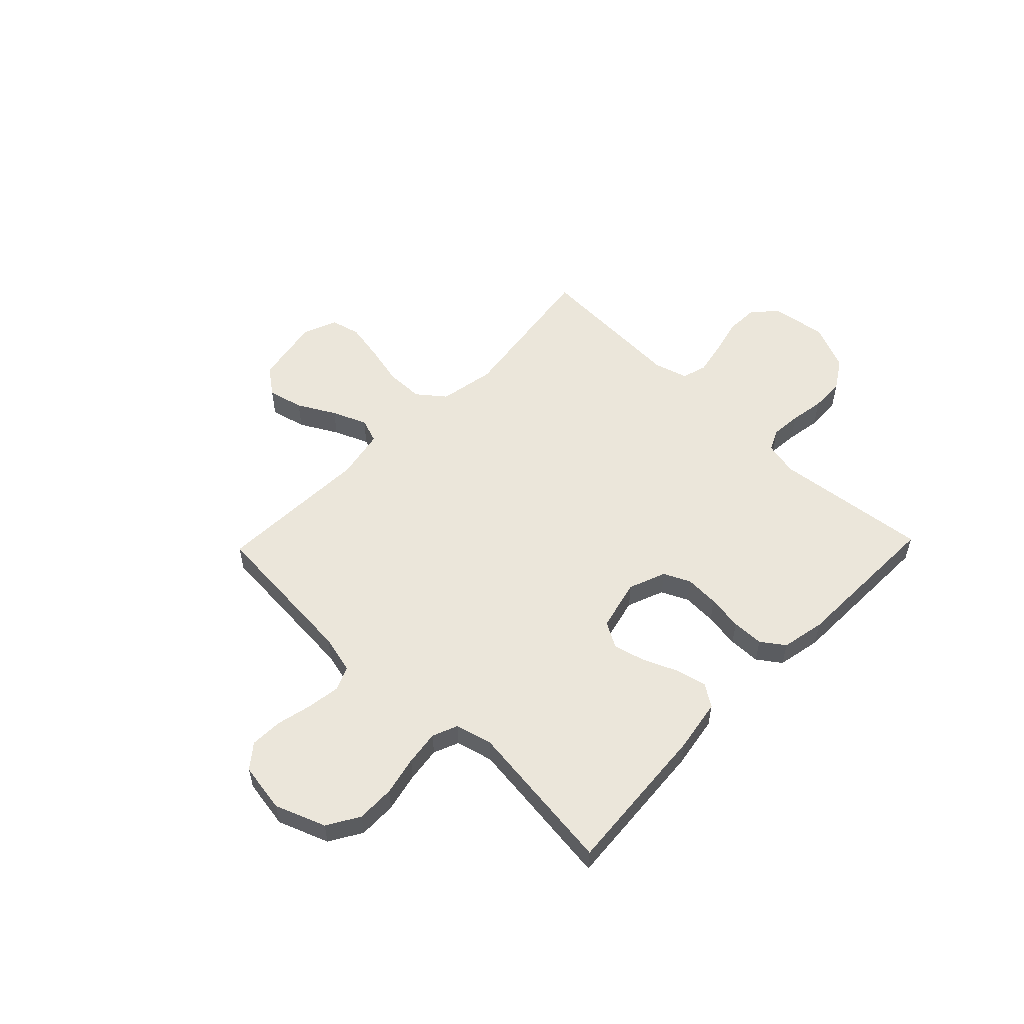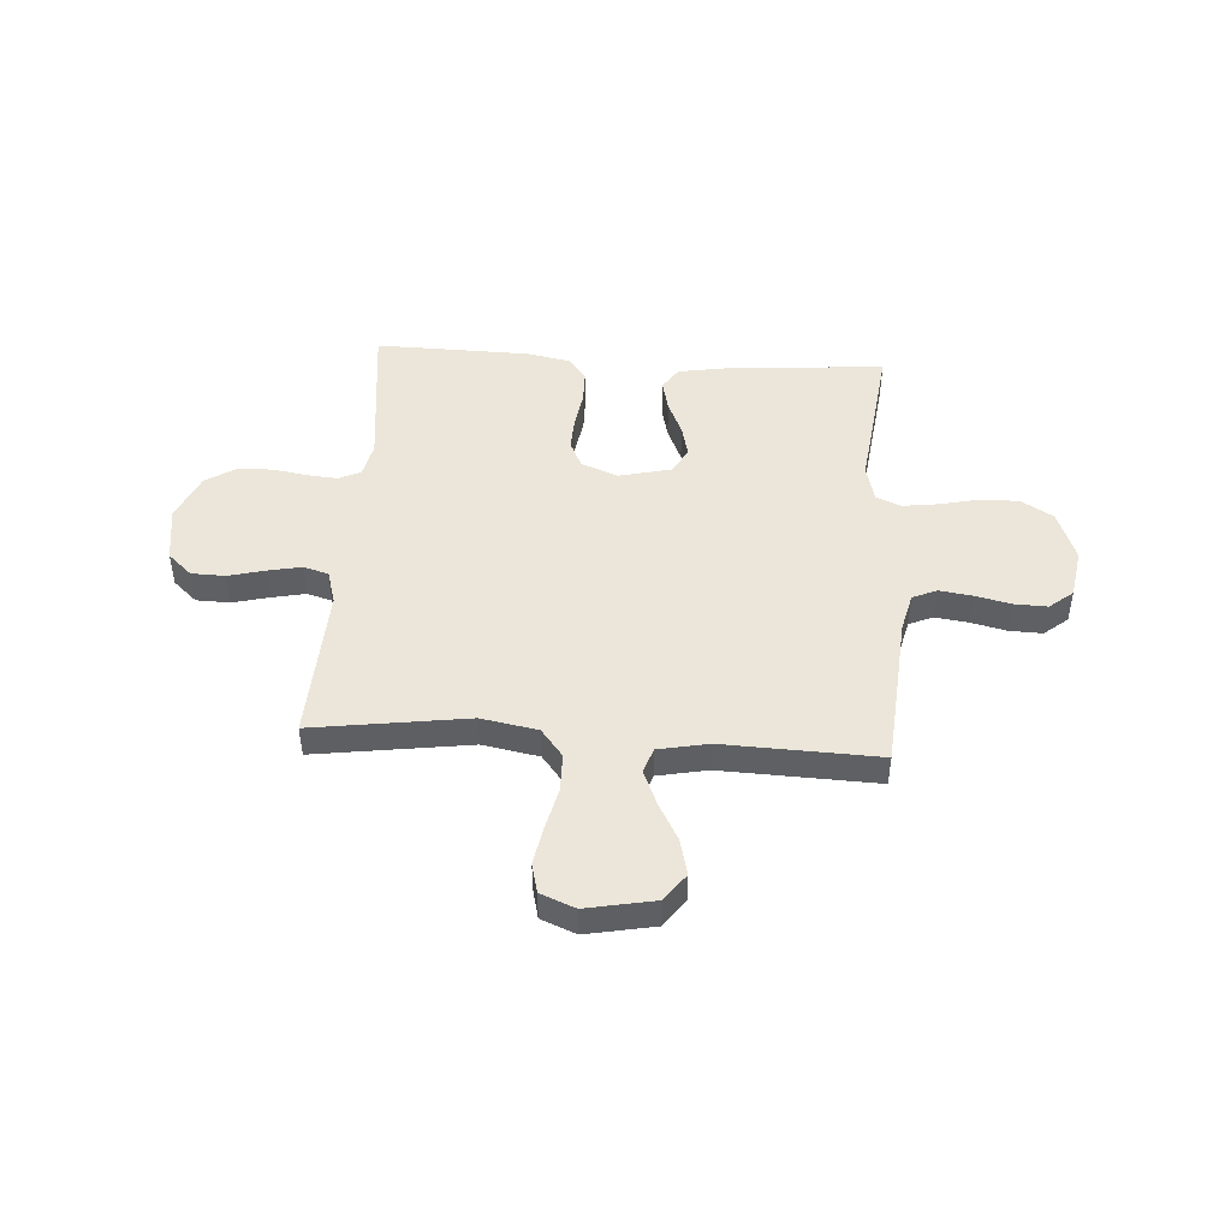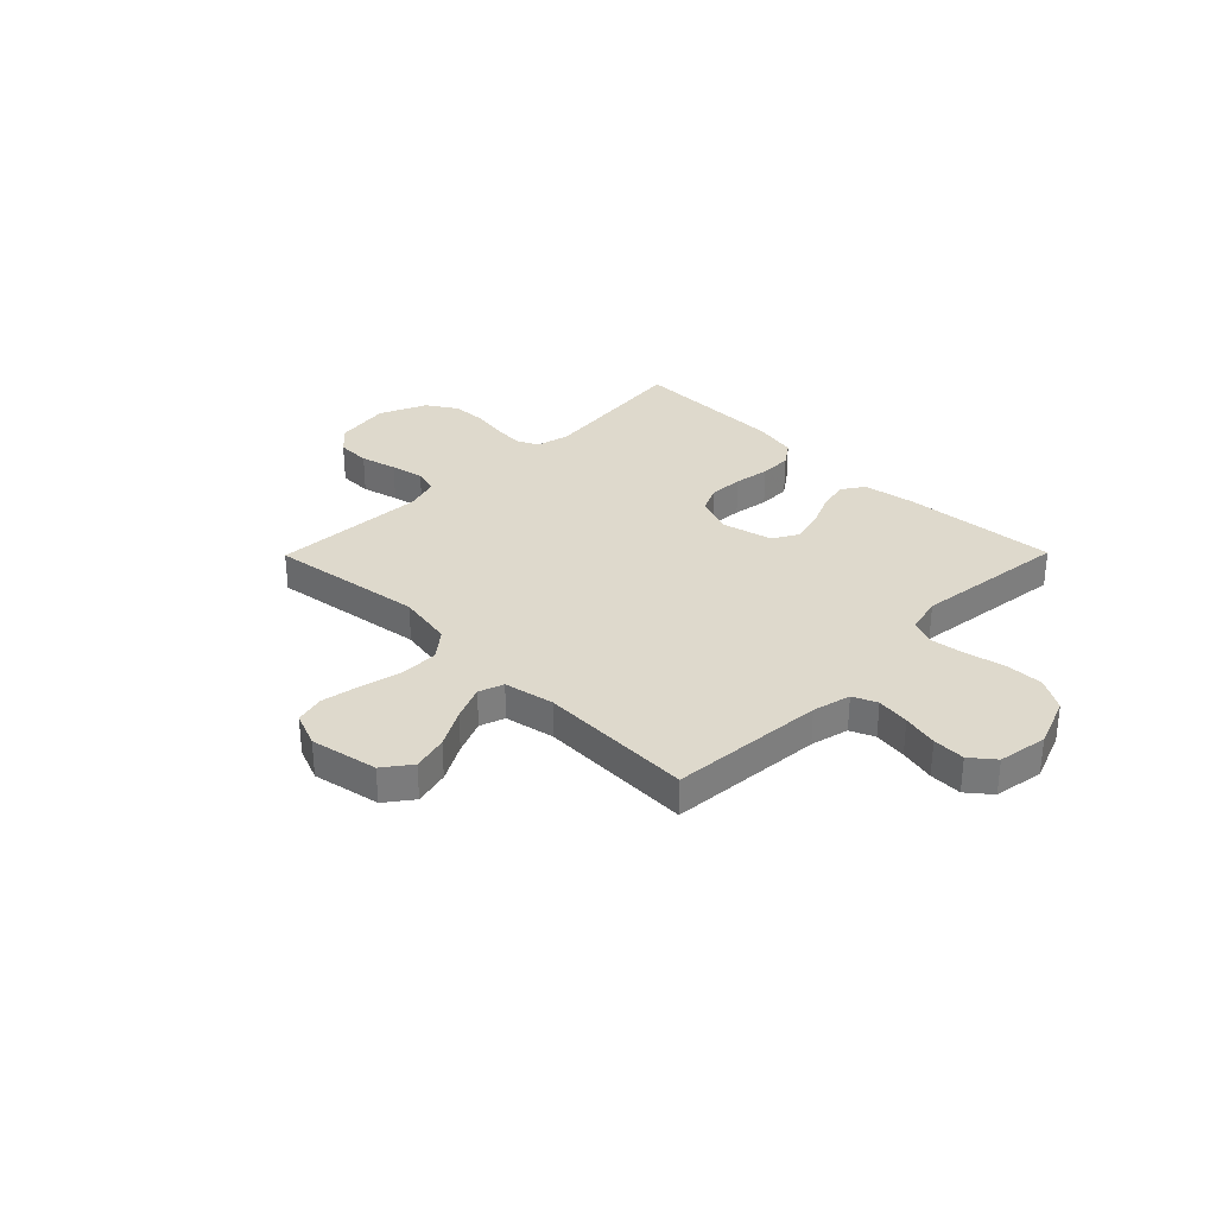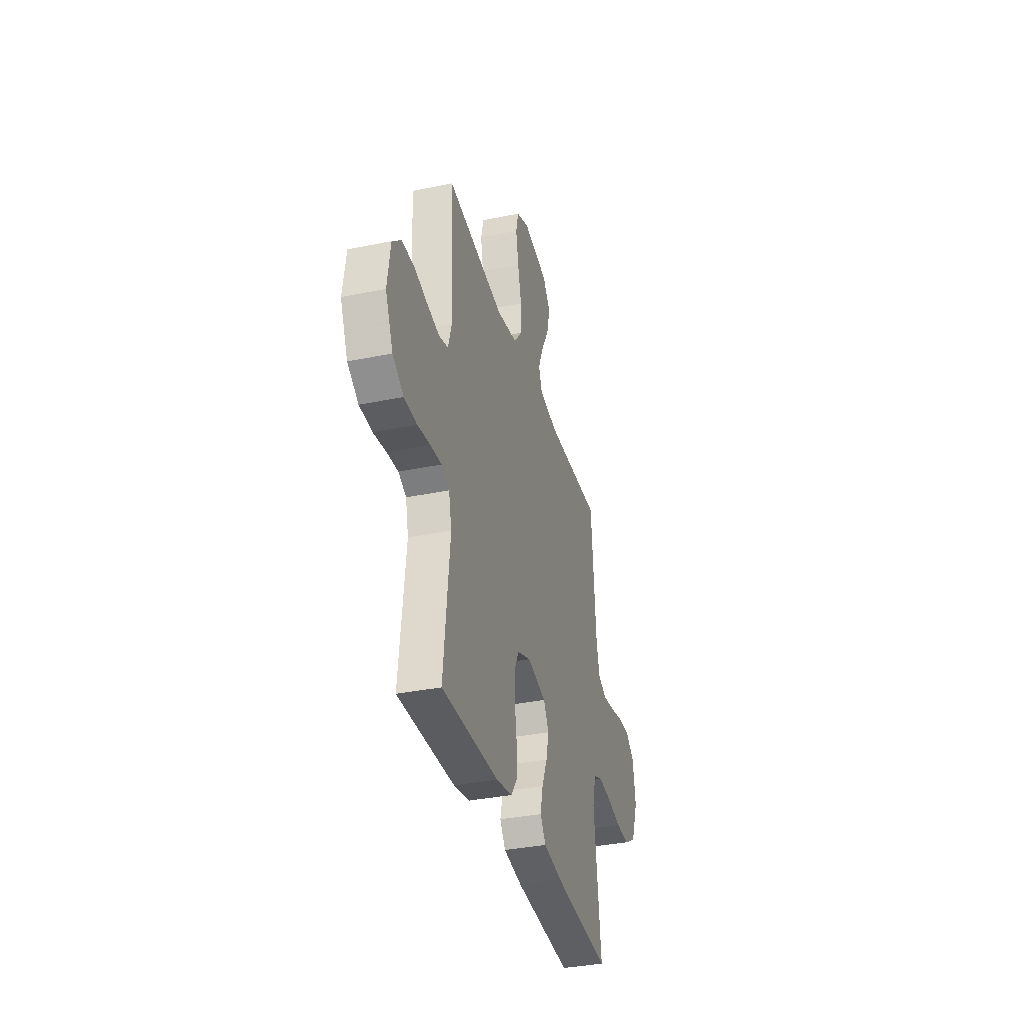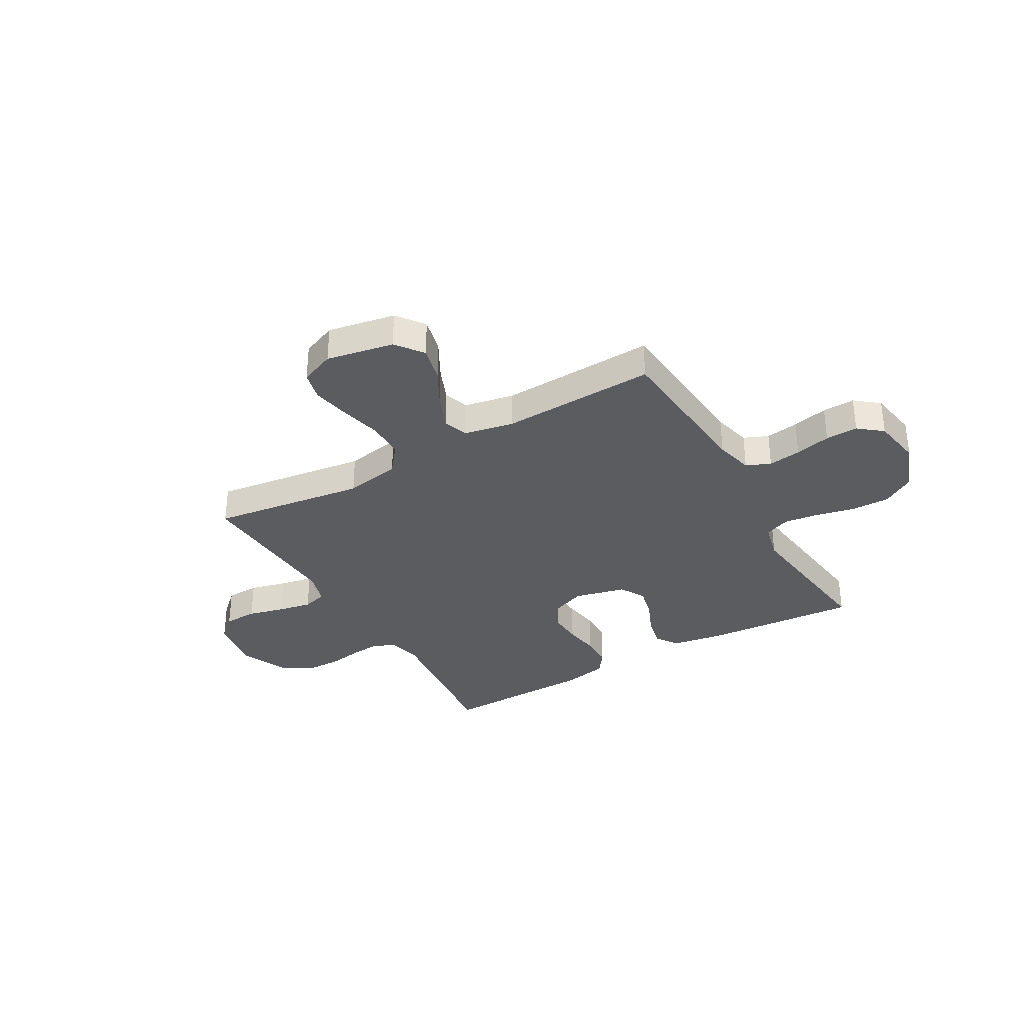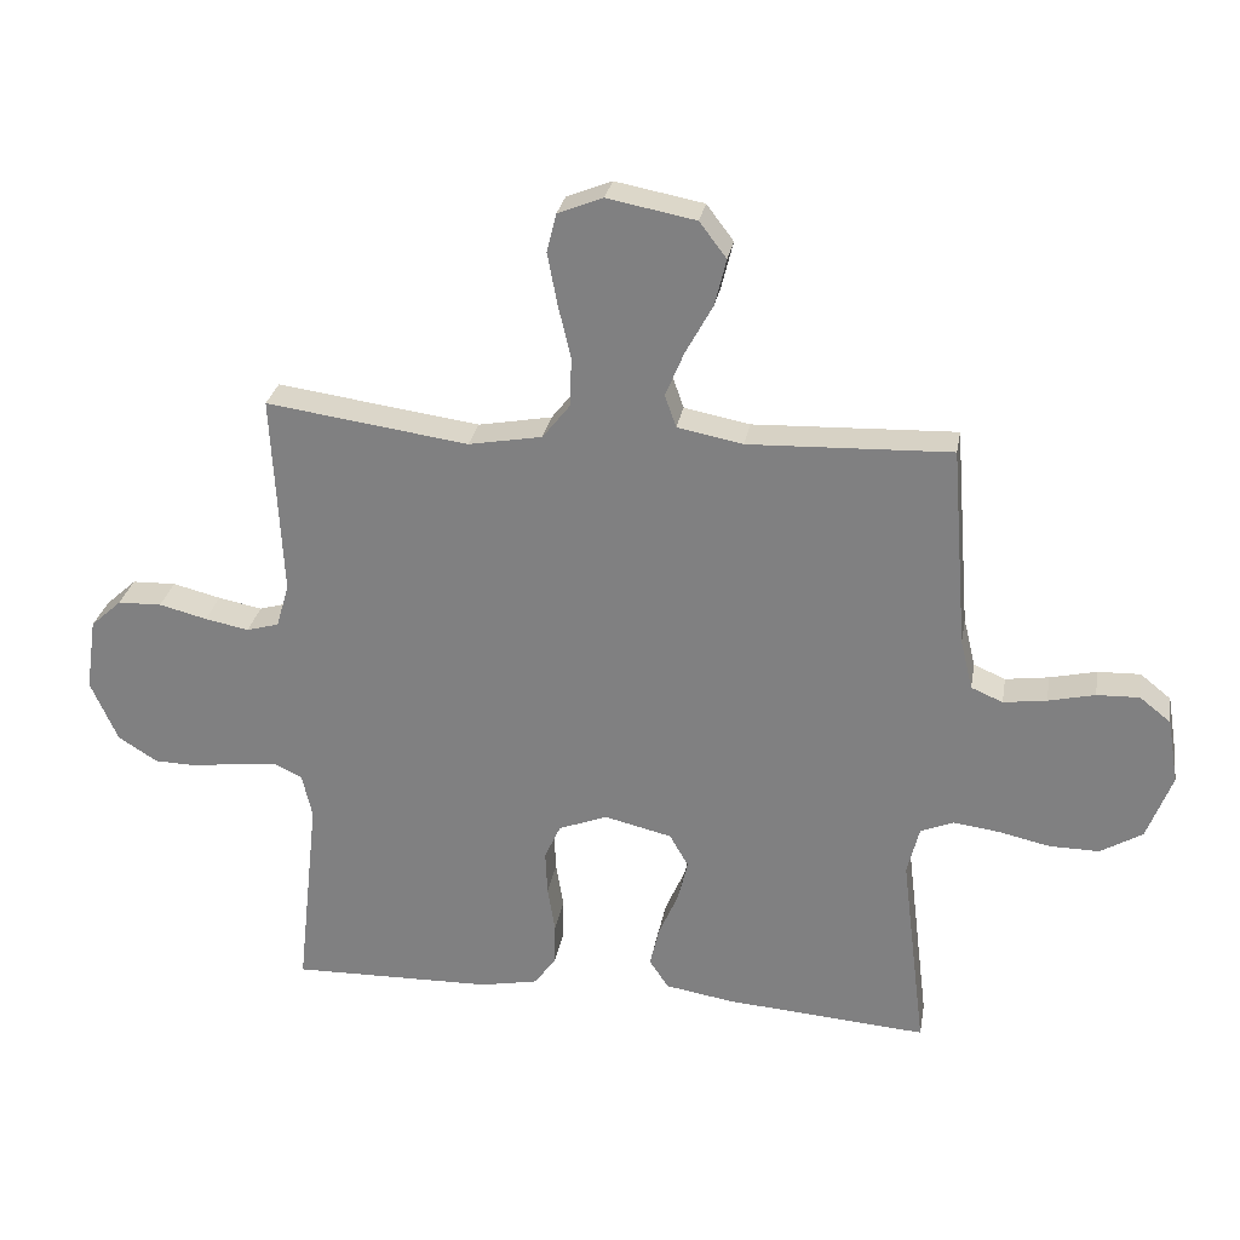
<metadata>
{"format":"obj","ext":"obj","renderer":"f3d","projection":"perspective","resolution":1024,"background":"white","views":[{"elev":54.7,"azim":134.0,"up":"+Y"},{"elev":46.8,"azim":3.7,"up":"+Y"},{"elev":31.9,"azim":44.6,"up":"+Y"},{"elev":-35.3,"azim":-74.7,"up":"+Z"},{"elev":-33.8,"azim":30.0,"up":"+Y"},{"elev":28.2,"azim":9.8,"up":"+Z"}]}
</metadata>
<code>
v 0.5 0.07 0.5
v 0.524 0.07 0.2
v 0.542 0.07 0.126
v 0.589 0.07 0.106
v 0.653 0.07 0.115
v 0.722 0.07 0.131
v 0.785 0.07 0.133
v 0.831 0.07 0.096
v 0.847 0.07 0
v 0.81 0.07 -0.098
v 0.748 0.07 -0.135
v 0.674 0.07 -0.134
v 0.598 0.07 -0.117
v 0.53 0.07 -0.108
v 0.481 0.07 -0.128
v 0.463 0.07 -0.2
v 0.5 0.07 -0.5
v 0.2 0.07 -0.477
v 0.099 0.07 -0.46
v 0.07 0.07 -0.417
v 0.084 0.07 -0.357
v 0.113 0.07 -0.29
v 0.128 0.07 -0.228
v 0.1 0.07 -0.179
v 0 0.07 -0.155
v -0.072 0.07 -0.183
v -0.096 0.07 -0.235
v -0.093 0.07 -0.301
v -0.082 0.07 -0.37
v -0.083 0.07 -0.432
v -0.115 0.07 -0.477
v -0.2 0.07 -0.494
v -0.5 0.07 -0.5
v -0.467 0.07 -0.2
v -0.482 0.07 -0.134
v -0.524 0.07 -0.114
v -0.583 0.07 -0.119
v -0.65 0.07 -0.13
v -0.717 0.07 -0.128
v -0.775 0.07 -0.091
v -0.815 0.07 0
v -0.799 0.07 0.108
v -0.753 0.07 0.15
v -0.688 0.07 0.152
v -0.617 0.07 0.134
v -0.552 0.07 0.121
v -0.504 0.07 0.135
v -0.485 0.07 0.2
v -0.5 0.07 0.5
v -0.2 0.07 0.458
v -0.091 0.07 0.478
v -0.049 0.07 0.531
v -0.048 0.07 0.604
v -0.067 0.07 0.685
v -0.081 0.07 0.759
v -0.067 0.07 0.816
v 0 0.07 0.843
v 0.131 0.07 0.818
v 0.171 0.07 0.765
v 0.154 0.07 0.696
v 0.114 0.07 0.623
v 0.086 0.07 0.556
v 0.103 0.07 0.508
v 0.2 0.07 0.489
v 0.5 0 0.5
v 0.524 0 0.2
v 0.542 0 0.126
v 0.589 0 0.106
v 0.653 0 0.115
v 0.722 0 0.131
v 0.785 0 0.133
v 0.831 0 0.096
v 0.847 0 0
v 0.81 0 -0.098
v 0.748 0 -0.135
v 0.674 0 -0.134
v 0.598 0 -0.117
v 0.53 0 -0.108
v 0.481 0 -0.128
v 0.463 0 -0.2
v 0.5 0 -0.5
v 0.2 0 -0.477
v 0.099 0 -0.46
v 0.07 0 -0.417
v 0.084 0 -0.357
v 0.113 0 -0.29
v 0.128 0 -0.228
v 0.1 0 -0.179
v 0 0 -0.155
v -0.072 0 -0.183
v -0.096 0 -0.235
v -0.093 0 -0.301
v -0.082 0 -0.37
v -0.083 0 -0.432
v -0.115 0 -0.477
v -0.2 0 -0.494
v -0.5 0 -0.5
v -0.467 0 -0.2
v -0.482 0 -0.134
v -0.524 0 -0.114
v -0.583 0 -0.119
v -0.65 0 -0.13
v -0.717 0 -0.128
v -0.775 0 -0.091
v -0.815 0 0
v -0.799 0 0.108
v -0.753 0 0.15
v -0.688 0 0.152
v -0.617 0 0.134
v -0.552 0 0.121
v -0.504 0 0.135
v -0.485 0 0.2
v -0.5 0 0.5
v -0.2 0 0.458
v -0.091 0 0.478
v -0.049 0 0.531
v -0.048 0 0.604
v -0.067 0 0.685
v -0.081 0 0.759
v -0.067 0 0.816
v 0 0 0.843
v 0.131 0 0.818
v 0.171 0 0.765
v 0.154 0 0.696
v 0.114 0 0.623
v 0.086 0 0.556
v 0.103 0 0.508
v 0.2 0 0.489
f 58 59 60 61
f 58 61 62
f 57 58 62
f 56 57 62
f 53 54 55 56
f 53 56 62 63
f 48 49 50
f 47 48 50 51
f 42 43 44 45
f 42 45 46
f 41 42 46
f 40 41 46 47
f 37 38 39 40
f 36 37 40 47
f 31 32 33 34
f 31 34 35
f 28 29 30 31
f 27 28 31 35
f 26 27 35 36
f 19 20 21 22
f 19 22 23
f 16 17 18 19
f 15 16 19 23
f 14 15 23 24
f 10 11 12 13
f 10 13 14
f 9 10 14
f 5 6 7 8
f 4 5 8 9
f 64 1 2
f 63 64 2 3
f 52 53 63 3
f 26 36 47 51
f 25 26 51 52
f 24 25 52 3
f 4 9 14 24
f 3 4 24
f 125 124 123 122
f 126 125 122
f 126 122 121
f 126 121 120
f 120 119 118 117
f 127 126 120 117
f 114 113 112
f 115 114 112 111
f 109 108 107 106
f 110 109 106
f 110 106 105
f 111 110 105 104
f 104 103 102 101
f 111 104 101 100
f 98 97 96 95
f 99 98 95
f 95 94 93 92
f 99 95 92 91
f 100 99 91 90
f 86 85 84 83
f 87 86 83
f 83 82 81 80
f 87 83 80 79
f 88 87 79 78
f 77 76 75 74
f 78 77 74
f 78 74 73
f 72 71 70 69
f 73 72 69 68
f 66 65 128
f 67 66 128 127
f 67 127 117 116
f 115 111 100 90
f 116 115 90 89
f 67 116 89 88
f 88 78 73 68
f 88 68 67
f 1 65 66 2
f 2 66 67 3
f 3 67 68 4
f 4 68 69 5
f 5 69 70 6
f 6 70 71 7
f 7 71 72 8
f 8 72 73 9
f 9 73 74 10
f 10 74 75 11
f 11 75 76 12
f 12 76 77 13
f 13 77 78 14
f 14 78 79 15
f 15 79 80 16
f 16 80 81 17
f 17 81 82 18
f 18 82 83 19
f 19 83 84 20
f 20 84 85 21
f 21 85 86 22
f 22 86 87 23
f 23 87 88 24
f 24 88 89 25
f 25 89 90 26
f 26 90 91 27
f 27 91 92 28
f 28 92 93 29
f 29 93 94 30
f 30 94 95 31
f 31 95 96 32
f 32 96 97 33
f 33 97 98 34
f 34 98 99 35
f 35 99 100 36
f 36 100 101 37
f 37 101 102 38
f 38 102 103 39
f 39 103 104 40
f 40 104 105 41
f 41 105 106 42
f 42 106 107 43
f 43 107 108 44
f 44 108 109 45
f 45 109 110 46
f 46 110 111 47
f 47 111 112 48
f 48 112 113 49
f 49 113 114 50
f 50 114 115 51
f 51 115 116 52
f 52 116 117 53
f 53 117 118 54
f 54 118 119 55
f 55 119 120 56
f 56 120 121 57
f 57 121 122 58
f 58 122 123 59
f 59 123 124 60
f 60 124 125 61
f 61 125 126 62
f 62 126 127 63
f 63 127 128 64
f 64 128 65 1

</code>
